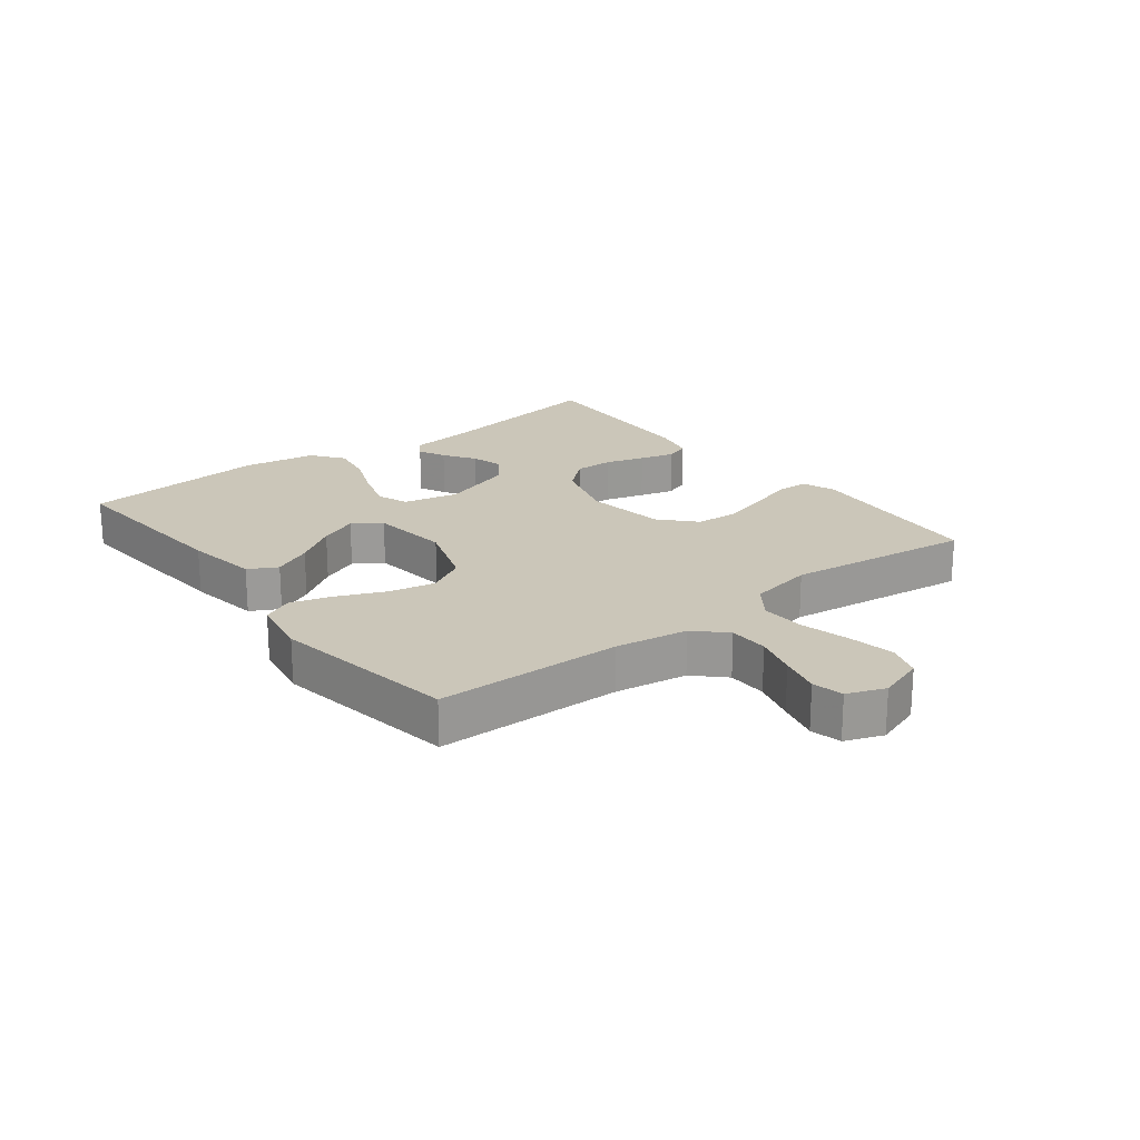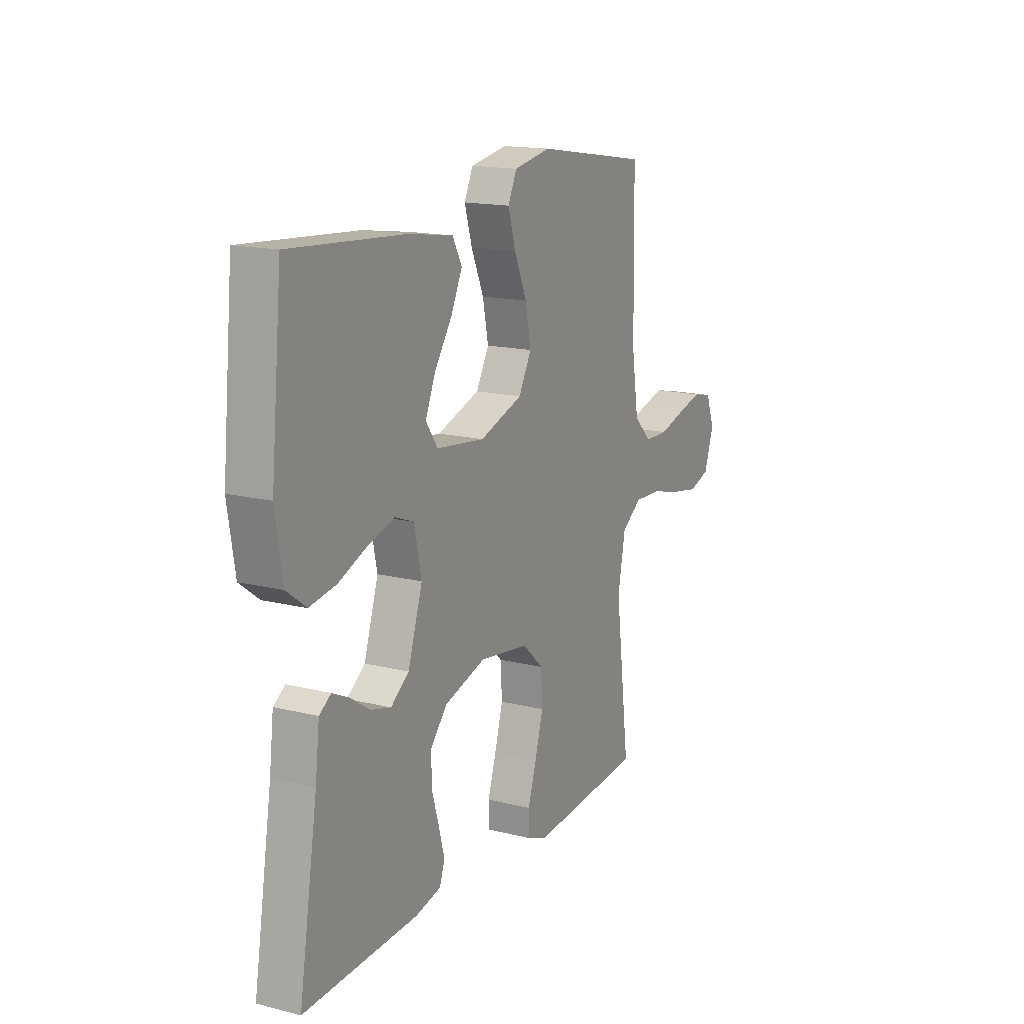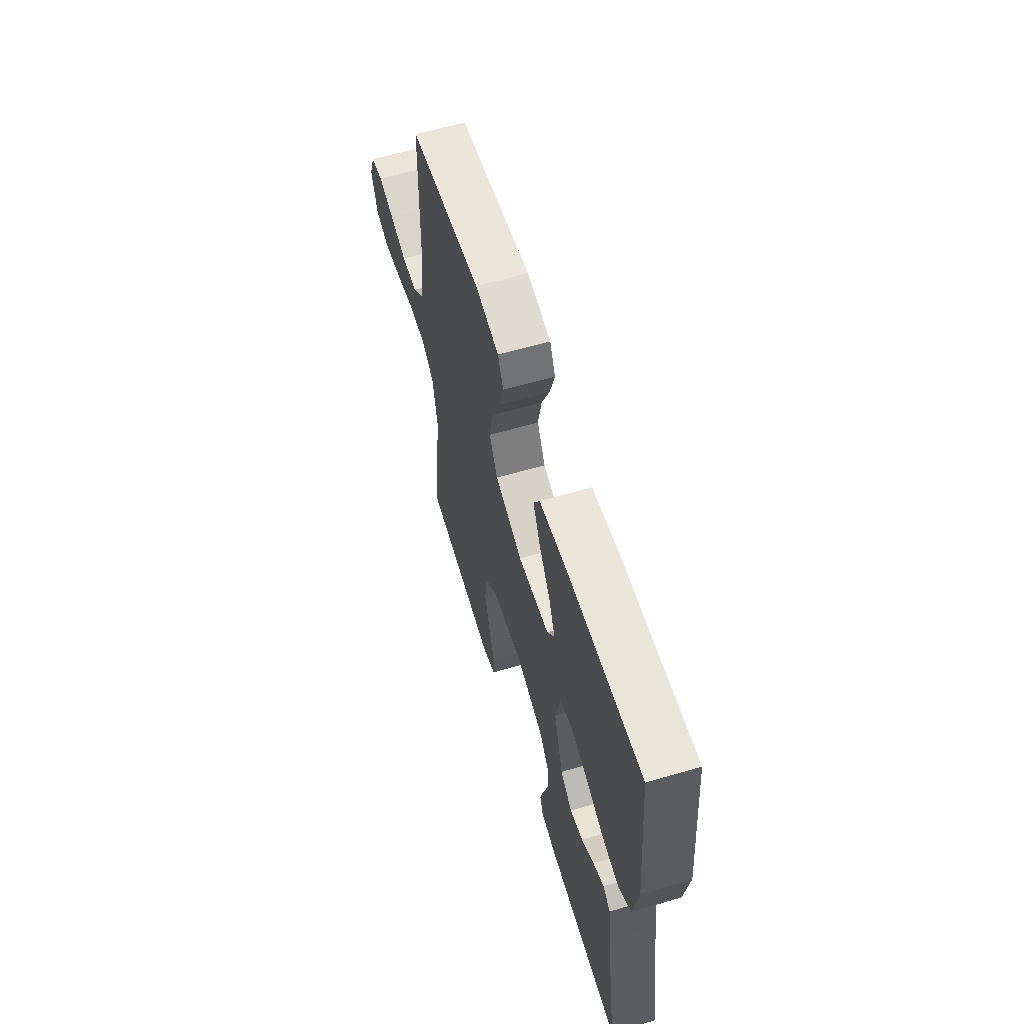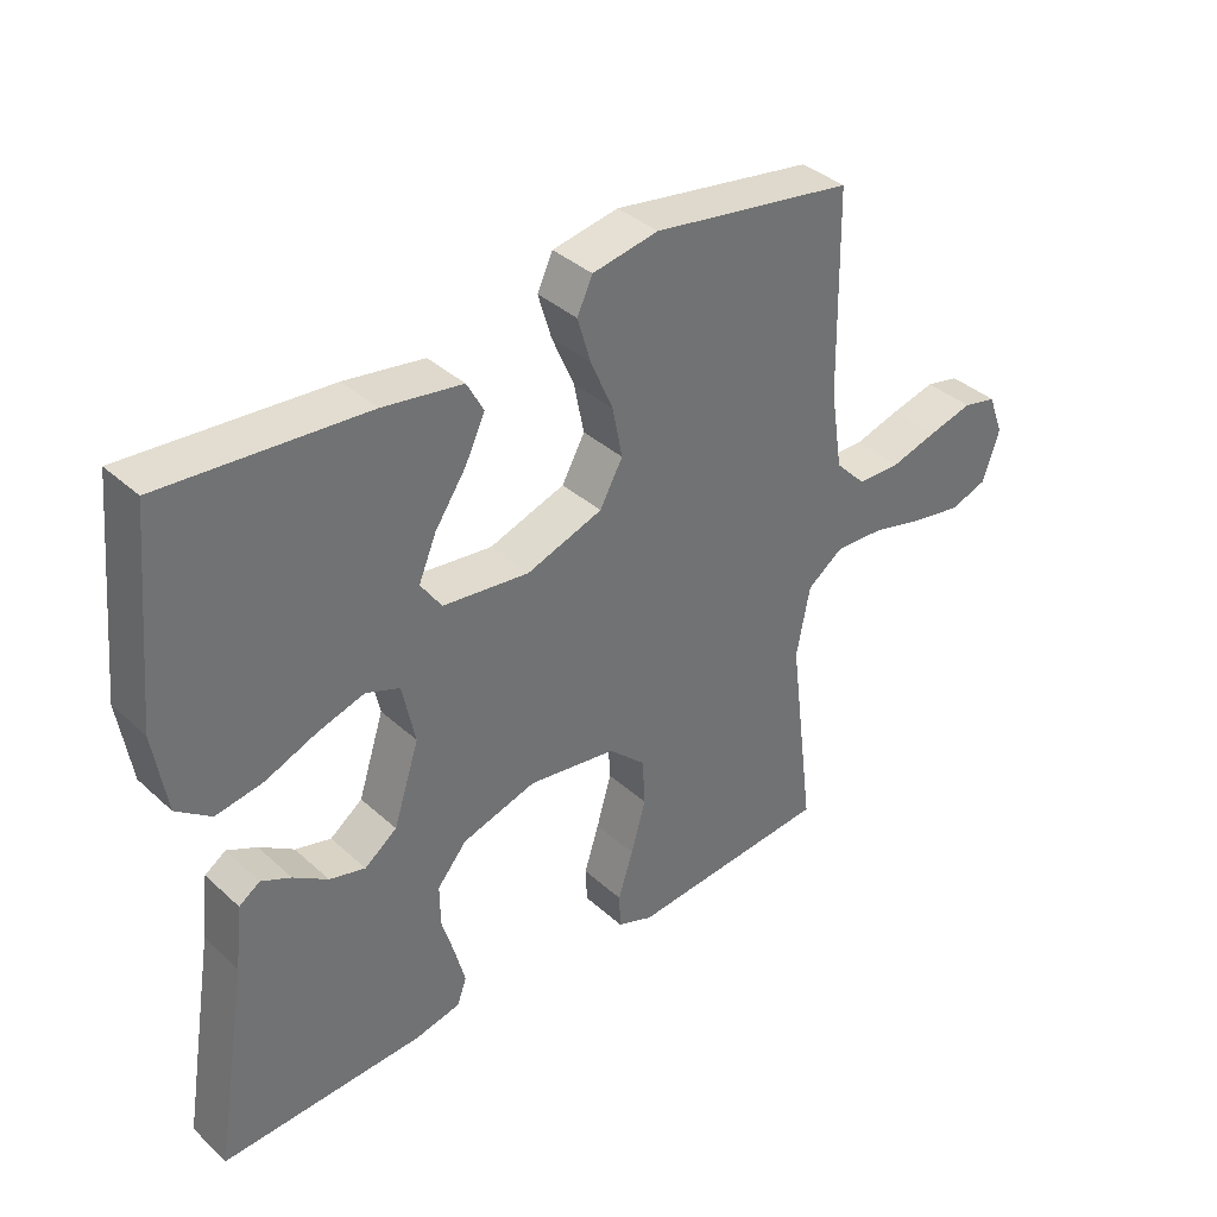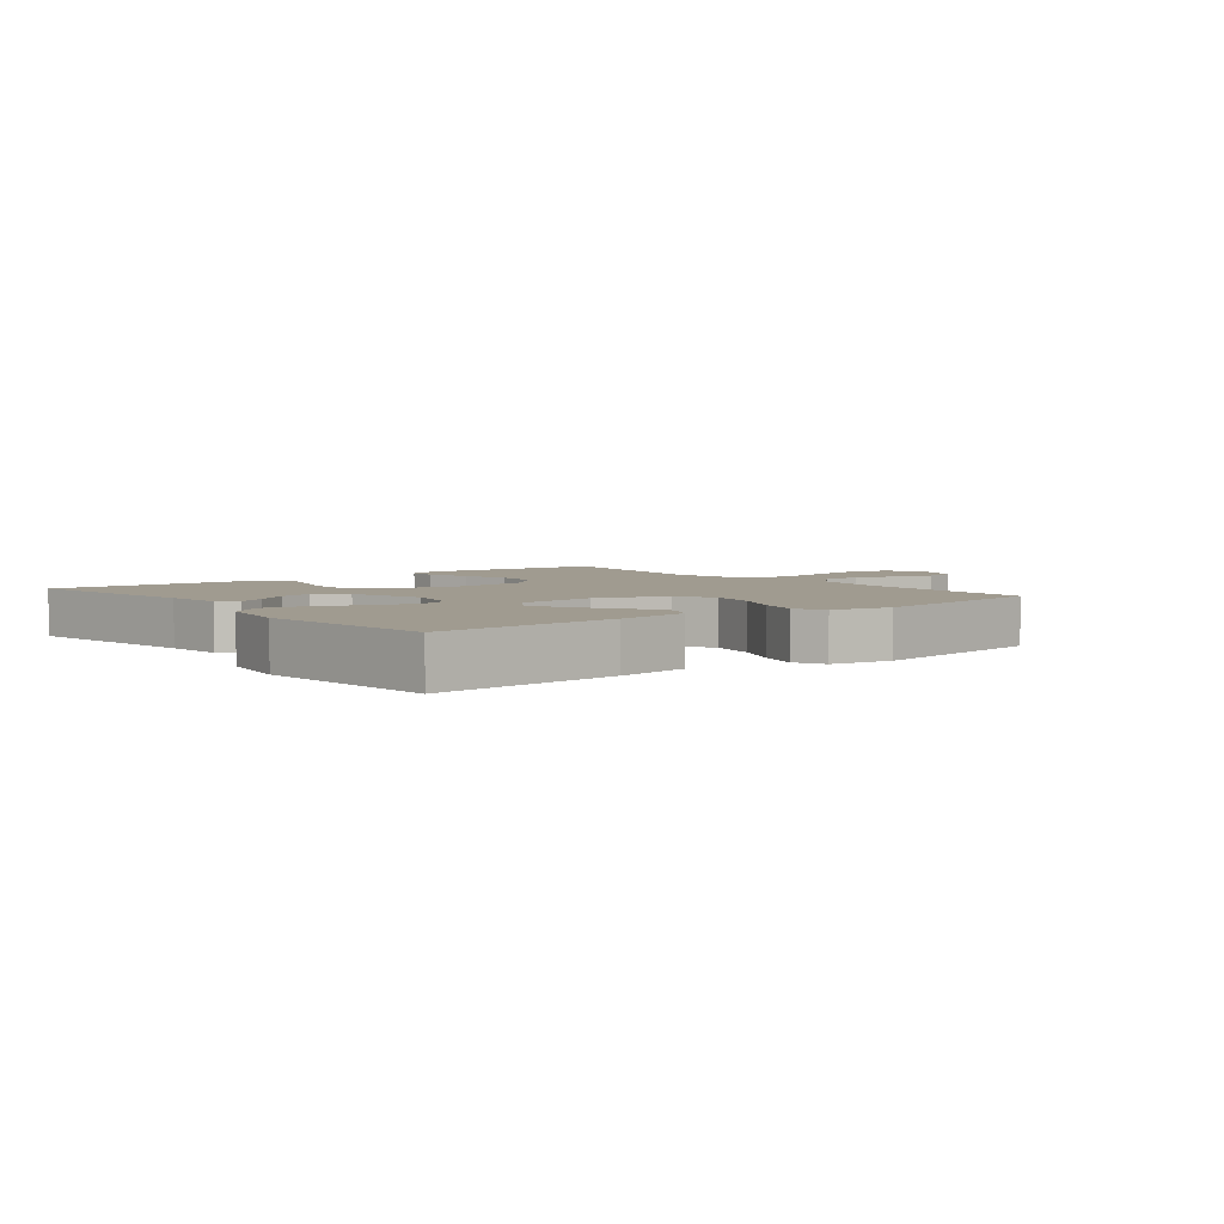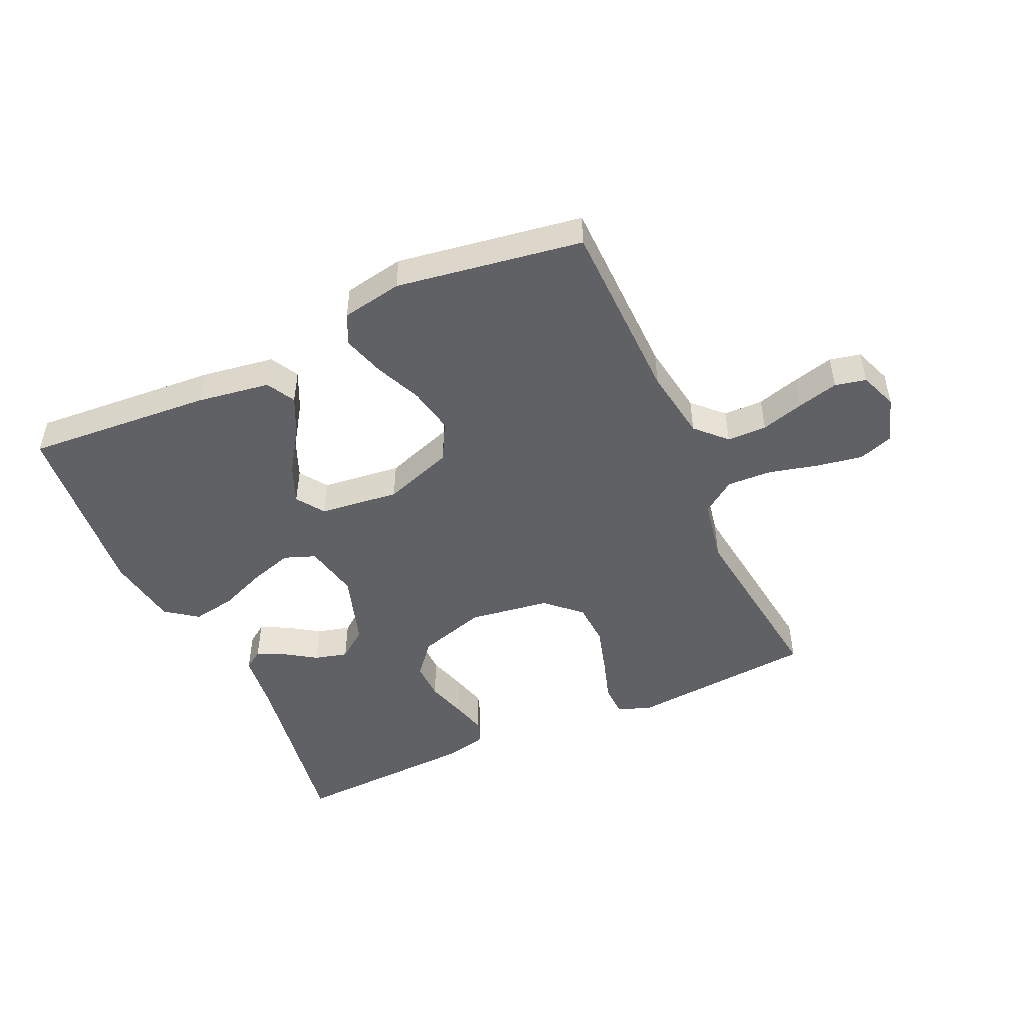
<metadata>
{"format":"obj","ext":"obj","renderer":"f3d","projection":"perspective","resolution":1024,"background":"white","views":[{"elev":21.0,"azim":52.2,"up":"+Y"},{"elev":15.7,"azim":-62.3,"up":"+Z"},{"elev":60.5,"azim":-106.7,"up":"+Z"},{"elev":37.2,"azim":-40.9,"up":"+Z"},{"elev":4.2,"azim":-38.3,"up":"+Y"},{"elev":-48.6,"azim":24.5,"up":"+Y"}]}
</metadata>
<code>
v -0.5 0.07 0.5
v -0.2 0.07 0.478
v -0.082 0.07 0.46
v -0.057 0.07 0.414
v -0.087 0.07 0.351
v -0.133 0.07 0.283
v -0.159 0.07 0.221
v -0.128 0.07 0.176
v 0 0.07 0.161
v 0.113 0.07 0.2
v 0.147 0.07 0.262
v 0.132 0.07 0.337
v 0.099 0.07 0.413
v 0.079 0.07 0.48
v 0.102 0.07 0.529
v 0.2 0.07 0.547
v 0.5 0.07 0.5
v 0.505 0.07 0.2
v 0.523 0.07 0.083
v 0.569 0.07 0.036
v 0.633 0.07 0.035
v 0.702 0.07 0.055
v 0.768 0.07 0.072
v 0.818 0.07 0.061
v 0.841 0.07 0
v 0.816 0.07 -0.075
v 0.761 0.07 -0.094
v 0.687 0.07 -0.081
v 0.607 0.07 -0.061
v 0.535 0.07 -0.058
v 0.482 0.07 -0.096
v 0.462 0.07 -0.2
v 0.5 0.07 -0.5
v 0.2 0.07 -0.525
v 0.147 0.07 -0.505
v 0.145 0.07 -0.454
v 0.167 0.07 -0.384
v 0.189 0.07 -0.307
v 0.185 0.07 -0.237
v 0.13 0.07 -0.186
v 0 0.07 -0.167
v -0.11 0.07 -0.2
v -0.154 0.07 -0.252
v -0.153 0.07 -0.314
v -0.134 0.07 -0.377
v -0.119 0.07 -0.433
v -0.133 0.07 -0.472
v -0.2 0.07 -0.487
v -0.5 0.07 -0.5
v -0.451 0.07 -0.2
v -0.44 0.07 -0.106
v -0.409 0.07 -0.085
v -0.365 0.07 -0.106
v -0.314 0.07 -0.14
v -0.261 0.07 -0.154
v -0.213 0.07 -0.118
v -0.175 0.07 0
v -0.194 0.07 0.089
v -0.244 0.07 0.108
v -0.313 0.07 0.087
v -0.389 0.07 0.056
v -0.459 0.07 0.044
v -0.51 0.07 0.082
v -0.529 0.07 0.2
v -0.5 0 0.5
v -0.2 0 0.478
v -0.082 0 0.46
v -0.057 0 0.414
v -0.087 0 0.351
v -0.133 0 0.283
v -0.159 0 0.221
v -0.128 0 0.176
v 0 0 0.161
v 0.113 0 0.2
v 0.147 0 0.262
v 0.132 0 0.337
v 0.099 0 0.413
v 0.079 0 0.48
v 0.102 0 0.529
v 0.2 0 0.547
v 0.5 0 0.5
v 0.505 0 0.2
v 0.523 0 0.083
v 0.569 0 0.036
v 0.633 0 0.035
v 0.702 0 0.055
v 0.768 0 0.072
v 0.818 0 0.061
v 0.841 0 0
v 0.816 0 -0.075
v 0.761 0 -0.094
v 0.687 0 -0.081
v 0.607 0 -0.061
v 0.535 0 -0.058
v 0.482 0 -0.096
v 0.462 0 -0.2
v 0.5 0 -0.5
v 0.2 0 -0.525
v 0.147 0 -0.505
v 0.145 0 -0.454
v 0.167 0 -0.384
v 0.189 0 -0.307
v 0.185 0 -0.237
v 0.13 0 -0.186
v 0 0 -0.167
v -0.11 0 -0.2
v -0.154 0 -0.252
v -0.153 0 -0.314
v -0.134 0 -0.377
v -0.119 0 -0.433
v -0.133 0 -0.472
v -0.2 0 -0.487
v -0.5 0 -0.5
v -0.451 0 -0.2
v -0.44 0 -0.106
v -0.409 0 -0.085
v -0.365 0 -0.106
v -0.314 0 -0.14
v -0.261 0 -0.154
v -0.213 0 -0.118
v -0.175 0 0
v -0.194 0 0.089
v -0.244 0 0.108
v -0.313 0 0.087
v -0.389 0 0.056
v -0.459 0 0.044
v -0.51 0 0.082
v -0.529 0 0.2
f 60 61 62 63
f 59 60 63 64
f 51 52 53 54
f 50 51 54
f 50 54 55
f 49 50 55
f 48 49 55 56
f 44 45 46 47
f 44 47 48 56
f 34 35 36 37
f 32 33 34 37
f 31 32 37 38
f 26 27 28 29
f 24 25 26 29
f 24 29 30
f 21 22 23 24
f 21 24 30
f 20 21 30 31
f 15 16 17 18
f 15 18 19
f 12 13 14 15
f 11 12 15 19
f 10 11 19 20
f 3 4 5 6
f 3 6 7
f 2 3 7
f 59 64 1 2
f 58 59 2 7
f 57 58 7 8
f 43 44 56 57
f 42 43 57 8
f 41 42 8 9
f 40 41 9 10
f 39 40 10 20
f 20 31 38 39
f 127 126 125 124
f 128 127 124 123
f 118 117 116 115
f 118 115 114
f 119 118 114
f 119 114 113
f 120 119 113 112
f 111 110 109 108
f 120 112 111 108
f 101 100 99 98
f 101 98 97 96
f 102 101 96 95
f 93 92 91 90
f 93 90 89 88
f 94 93 88
f 88 87 86 85
f 94 88 85
f 95 94 85 84
f 82 81 80 79
f 83 82 79
f 79 78 77 76
f 83 79 76 75
f 84 83 75 74
f 70 69 68 67
f 71 70 67
f 71 67 66
f 66 65 128 123
f 71 66 123 122
f 72 71 122 121
f 121 120 108 107
f 72 121 107 106
f 73 72 106 105
f 74 73 105 104
f 84 74 104 103
f 103 102 95 84
f 1 65 66 2
f 2 66 67 3
f 3 67 68 4
f 4 68 69 5
f 5 69 70 6
f 6 70 71 7
f 7 71 72 8
f 8 72 73 9
f 9 73 74 10
f 10 74 75 11
f 11 75 76 12
f 12 76 77 13
f 13 77 78 14
f 14 78 79 15
f 15 79 80 16
f 16 80 81 17
f 17 81 82 18
f 18 82 83 19
f 19 83 84 20
f 20 84 85 21
f 21 85 86 22
f 22 86 87 23
f 23 87 88 24
f 24 88 89 25
f 25 89 90 26
f 26 90 91 27
f 27 91 92 28
f 28 92 93 29
f 29 93 94 30
f 30 94 95 31
f 31 95 96 32
f 32 96 97 33
f 33 97 98 34
f 34 98 99 35
f 35 99 100 36
f 36 100 101 37
f 37 101 102 38
f 38 102 103 39
f 39 103 104 40
f 40 104 105 41
f 41 105 106 42
f 42 106 107 43
f 43 107 108 44
f 44 108 109 45
f 45 109 110 46
f 46 110 111 47
f 47 111 112 48
f 48 112 113 49
f 49 113 114 50
f 50 114 115 51
f 51 115 116 52
f 52 116 117 53
f 53 117 118 54
f 54 118 119 55
f 55 119 120 56
f 56 120 121 57
f 57 121 122 58
f 58 122 123 59
f 59 123 124 60
f 60 124 125 61
f 61 125 126 62
f 62 126 127 63
f 63 127 128 64
f 64 128 65 1

</code>
